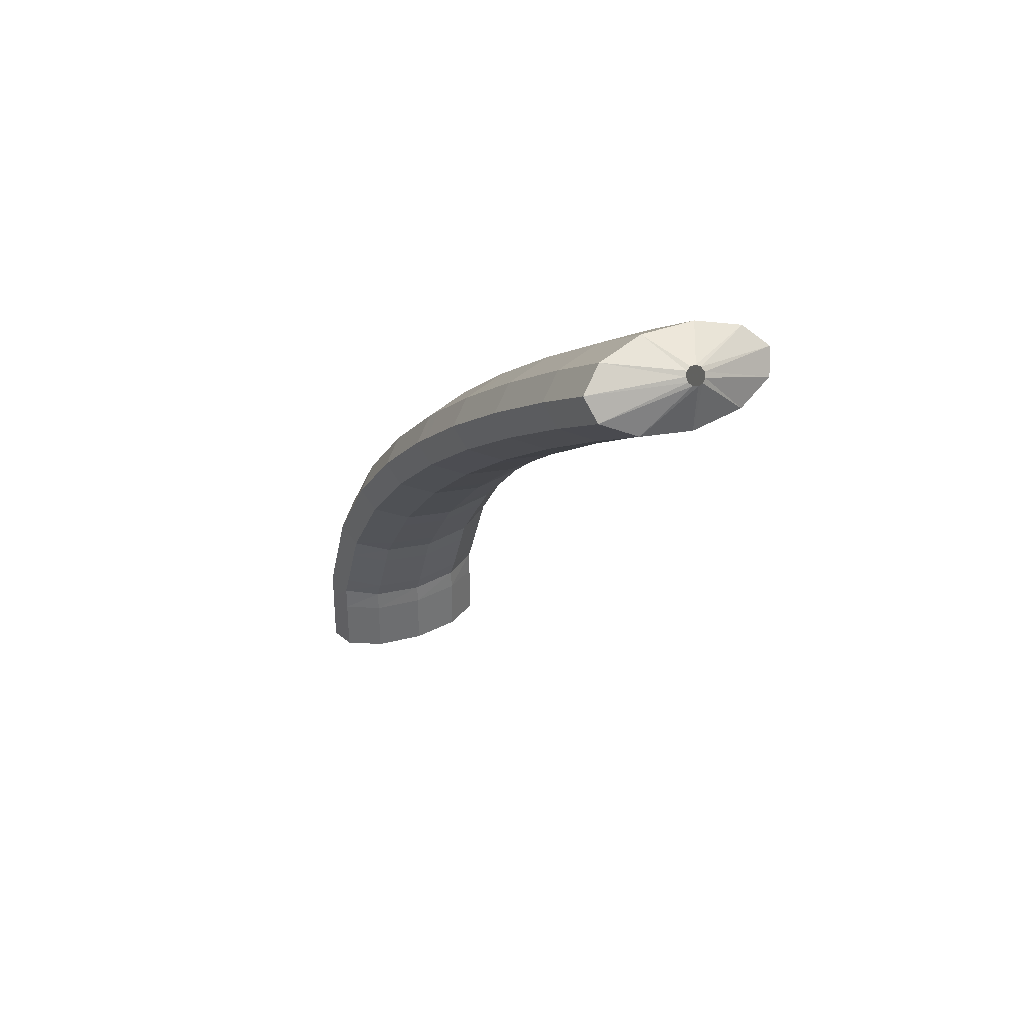
<metadata>
{"format":"obj","ext":"obj","renderer":"f3d","projection":"perspective","resolution":1024,"background":"white","views":[{"elev":-72.0,"azim":-178.5,"up":"+Y"}]}
</metadata>
<code>
g tube1
v 132.7 157.8 128.6
v 132.5 158 128.6
v 132.4 158.2 128.5
v 132.5 158.5 128.4
v 132.7 158.7 128.3
v 133 158.7 128.3
v 133.3 158.6 128.3
v 133.4 158.3 128.4
v 133.4 158.1 128.5
v 133.2 157.8 128.6
v 133 157.7 128.6
v 132.7 157.8 128.6
v 131.8 155.6 127.7
v 129.5 157.1 127.3
v 128.3 158.7 126.8
v 128.6 160.1 126.3
v 130.2 160.7 126.1
v 132.6 160.4 126.1
v 135.2 159.2 126.4
v 137 157.5 126.9
v 137.5 155.9 127.4
v 136.5 154.9 127.8
v 134.4 154.8 127.9
v 131.8 155.6 127.7
v 131.7 155.1 126.2
v 129.5 156.6 125.8
v 128.3 158.3 125.3
v 128.5 159.6 124.8
v 130.1 160.2 124.6
v 132.6 159.9 124.6
v 135.1 158.7 124.9
v 136.9 157 125.4
v 137.4 155.4 125.9
v 136.5 154.4 126.3
v 134.3 154.3 126.4
v 131.7 155.1 126.2
v 131.7 154.6 124.7
v 129.4 156.1 124.3
v 128.2 157.8 123.8
v 128.5 159.1 123.3
v 130.1 159.7 123.1
v 132.6 159.4 123.1
v 135.1 158.2 123.4
v 136.9 156.5 123.9
v 137.4 154.9 124.4
v 136.4 153.9 124.8
v 134.3 153.8 124.9
v 131.7 154.6 124.7
v 131.7 154.3 123.7
v 129.4 155.7 123.2
v 128.2 157.3 122.5
v 128.4 158.6 121.8
v 130 159.1 121.3
v 132.5 158.7 121.2
v 135 157.5 121.5
v 136.8 155.9 122.1
v 137.3 154.4 122.9
v 136.4 153.5 123.5
v 134.3 153.5 123.8
v 131.7 154.3 123.7
v 131.5 153.6 122.9
v 129.2 155 122.3
v 127.9 156.5 121.4
v 128.1 157.6 120.5
v 129.7 157.9 119.8
v 132.1 157.4 119.6
v 134.6 156.3 119.9
v 136.5 154.8 120.7
v 137 153.4 121.6
v 136.1 152.6 122.5
v 134 152.7 122.9
v 131.5 153.6 122.9
v 131.2 152.6 121.7
v 128.9 154 121.1
v 127.6 155.5 120.2
v 127.8 156.6 119.3
v 129.4 157 118.6
v 131.8 156.5 118.4
v 134.3 155.3 118.7
v 136.2 153.8 119.5
v 136.7 152.4 120.4
v 135.8 151.7 121.2
v 133.7 151.7 121.7
v 131.2 152.6 121.7
v 130.8 151.6 120.4
v 128.6 153 119.9
v 127.3 154.5 119
v 127.5 155.6 118.1
v 129.1 156 117.4
v 131.5 155.5 117.2
v 134 154.3 117.5
v 135.9 152.8 118.2
v 136.4 151.5 119.2
v 135.5 150.7 120
v 133.4 150.8 120.5
v 130.8 151.6 120.4
v 130.6 150.8 119.4
v 128.3 152.2 118.8
v 127 153.6 117.9
v 127.2 154.6 116.8
v 128.7 154.9 116
v 131.1 154.3 115.8
v 133.7 153.2 116.1
v 135.5 151.7 116.9
v 136.1 150.5 118
v 135.2 149.8 118.9
v 133.2 149.9 119.5
v 130.6 150.8 119.4
v 130.2 149.8 118.6
v 127.9 151.2 118
v 126.6 152.5 117
v 126.8 153.4 115.8
v 128.2 153.6 115
v 130.6 153 114.6
v 133.2 151.8 115
v 135 150.4 115.8
v 135.7 149.2 117
v 134.8 148.7 118
v 132.8 148.9 118.6
v 130.2 149.8 118.6
v 129.8 148.7 117.7
v 127.5 150 117.1
v 126.2 151.3 116
v 126.3 152.2 114.9
v 127.8 152.4 114
v 130.2 151.8 113.7
v 132.7 150.6 114
v 134.6 149.2 114.9
v 135.2 148.1 116
v 134.4 147.5 117
v 132.4 147.7 117.7
v 129.8 148.7 117.7
v 129.4 147.5 116.7
v 127.1 148.8 116.1
v 125.8 150.1 115.1
v 125.9 151 113.9
v 127.4 151.2 113
v 129.8 150.6 112.7
v 132.3 149.4 113
v 134.2 148 113.9
v 134.8 146.9 115
v 134 146.3 116.1
v 131.9 146.5 116.7
v 129.4 147.5 116.7
v 129 146.4 115.8
v 126.7 147.7 115.2
v 125.4 149 114.1
v 125.4 149.8 112.9
v 126.9 149.9 112
v 129.3 149.3 111.7
v 131.8 148.1 112
v 133.7 146.8 112.9
v 134.4 145.7 114.1
v 133.5 145.2 115.2
v 131.5 145.5 115.8
v 129 146.4 115.8
v 128.5 145.3 115.1
v 126.2 146.6 114.5
v 124.9 147.8 113.4
v 124.9 148.5 112.1
v 126.4 148.6 111.2
v 128.7 147.9 110.8
v 131.3 146.7 111.1
v 133.2 145.4 112
v 133.9 144.4 113.2
v 133.1 144 114.4
v 131.1 144.3 115.1
v 128.5 145.3 115.1
v 128 144 114.3
v 125.7 145.3 113.7
v 124.4 146.5 112.6
v 124.4 147.3 111.3
v 125.9 147.3 110.4
v 128.3 146.6 110
v 130.8 145.4 110.3
v 132.7 144.1 111.2
v 133.4 143.1 112.4
v 132.6 142.7 113.6
v 130.6 143 114.3
v 128 144 114.3
v 127.5 142.7 113.5
v 125.2 144 112.9
v 123.9 145.2 111.8
v 123.9 146 110.5
v 125.4 146 109.6
v 127.8 145.3 109.2
v 130.3 144.1 109.5
v 132.2 142.8 110.4
v 132.9 141.8 111.6
v 132.1 141.4 112.8
v 130.1 141.7 113.5
v 127.5 142.7 113.5
v 127.1 141.5 112.8
v 124.8 142.8 112.1
v 123.4 144 111
v 123.4 144.7 109.7
v 124.9 144.7 108.7
v 127.2 144 108.3
v 129.8 142.8 108.6
v 131.7 141.5 109.6
v 132.4 140.5 110.8
v 131.6 140.1 112
v 129.6 140.5 112.7
v 127.1 141.5 112.8
v 126.6 140.3 112.1
v 124.2 141.5 111.5
v 122.9 142.7 110.3
v 122.9 143.3 109
v 124.3 143.3 108
v 126.7 142.6 107.6
v 129.2 141.4 107.9
v 131.1 140.1 108.9
v 131.8 139.2 110.1
v 131.1 138.9 111.3
v 129.1 139.3 112.1
v 126.6 140.3 112.1
v 126 138.9 111.5
v 123.7 140.2 110.8
v 122.3 141.4 109.6
v 122.4 142 108.3
v 123.8 142 107.3
v 126.1 141.2 106.9
v 128.7 140 107.2
v 130.6 138.8 108.2
v 131.3 137.8 109.5
v 130.5 137.5 110.7
v 128.6 137.9 111.4
v 126 138.9 111.5
v 125.5 137.6 110.8
v 123.2 138.9 110.1
v 121.8 140 108.9
v 121.8 140.7 107.6
v 123.2 140.6 106.6
v 125.6 139.9 106.2
v 128.1 138.7 106.5
v 130 137.5 107.5
v 130.7 136.5 108.8
v 130 136.2 110
v 128 136.6 110.7
v 125.5 137.6 110.8
v 125 136.3 110.1
v 122.7 137.6 109.4
v 121.3 138.7 108.3
v 121.3 139.3 107
v 122.7 139.3 105.9
v 125 138.5 105.5
v 127.6 137.3 105.8
v 129.5 136.1 106.8
v 130.2 135.2 108.1
v 129.5 134.9 109.3
v 127.5 135.3 110.1
v 125 136.3 110.1
v 124.4 135 109.5
v 122.1 136.3 108.9
v 120.7 137.4 107.7
v 120.7 138 106.3
v 122.1 137.9 105.3
v 124.4 137.1 104.9
v 127 135.9 105.2
v 128.9 134.7 106.2
v 129.6 133.8 107.5
v 128.9 133.6 108.7
v 127 134 109.5
v 124.4 135 109.5
v 123.9 133.7 108.9
v 121.6 134.9 108.3
v 120.2 136 107.1
v 120.2 136.6 105.7
v 121.6 136.5 104.7
v 123.9 135.7 104.3
v 126.4 134.6 104.6
v 128.4 133.3 105.6
v 129.1 132.4 106.9
v 128.4 132.2 108.1
v 126.4 132.6 108.9
v 123.9 133.7 108.9
v 123.3 132.3 108.3
v 121 133.6 107.7
v 119.6 134.7 106.5
v 119.6 135.3 105.1
v 121 135.1 104.1
v 123.3 134.4 103.7
v 125.9 133.2 104
v 127.8 132 105
v 128.5 131.1 106.3
v 127.8 130.8 107.5
v 125.9 131.3 108.3
v 123.3 132.3 108.3
v 122.8 131 107.7
v 120.5 132.2 107.1
v 119.1 133.3 105.9
v 119 133.9 104.5
v 120.4 133.8 103.5
v 122.7 133 103
v 125.3 131.8 103.4
v 127.2 130.6 104.3
v 128 129.7 105.7
v 127.2 129.5 106.9
v 125.3 130 107.7
v 122.8 131 107.7
v 122.2 129.7 107.2
v 119.9 130.9 106.5
v 118.5 132 105.3
v 118.5 132.5 104
v 119.8 132.3 102.9
v 122.1 131.5 102.5
v 124.7 130.4 102.8
v 126.6 129.2 103.8
v 127.4 128.3 105.1
v 126.7 128.1 106.4
v 124.8 128.6 107.2
v 122.2 129.7 107.2
v 121.7 128.3 106.7
v 119.3 129.5 106
v 117.9 130.6 104.8
v 117.9 131.1 103.4
v 119.3 131 102.4
v 121.6 130.2 101.9
v 124.1 129 102.3
v 126.1 127.8 103.2
v 126.8 127 104.6
v 126.1 126.7 105.8
v 124.2 127.2 106.6
v 121.7 128.3 106.7
v 121.1 126.9 106.1
v 118.7 128.1 105.5
v 117.3 129.2 104.3
v 117.3 129.7 102.9
v 118.7 129.6 101.8
v 121 128.8 101.4
v 123.5 127.6 101.7
v 125.5 126.4 102.7
v 126.2 125.6 104
v 125.5 125.4 105.3
v 123.6 125.9 106.1
v 121.1 126.9 106.1
v 120.5 125.6 105.6
v 118.2 126.8 104.9
v 116.8 127.8 103.7
v 116.7 128.4 102.4
v 118.1 128.2 101.3
v 120.4 127.4 100.8
v 122.9 126.2 101.2
v 124.9 125 102.1
v 125.6 124.2 103.5
v 125 124 104.7
v 123 124.5 105.5
v 120.5 125.6 105.6
v 119.9 124.2 105.1
v 117.6 125.4 104.4
v 116.2 126.5 103.2
v 116.1 127 101.9
v 117.5 126.8 100.8
v 119.8 125.9 100.3
v 122.3 124.8 100.7
v 124.3 123.6 101.6
v 125 122.8 103
v 124.4 122.6 104.3
v 122.5 123.2 105.1
v 119.9 124.2 105.1
v 119.3 122.8 104.6
v 117 124 104
v 115.6 125.1 102.7
v 115.6 125.6 101.4
v 116.9 125.4 100.3
v 119.2 124.6 99.85
v 121.7 123.4 100.2
v 123.7 122.2 101.2
v 124.5 121.4 102.5
v 123.8 121.2 103.8
v 121.9 121.8 104.6
v 119.3 122.8 104.6
v 118.8 121.4 104.1
v 116.4 122.6 103.5
v 115 123.7 102.2
v 115 124.2 100.9
v 116.3 124 99.81
v 118.6 123.2 99.36
v 121.2 122 99.68
v 123.1 120.8 100.7
v 123.9 120 102
v 123.2 119.8 103.3
v 121.3 120.4 104.1
v 118.8 121.4 104.1
v 118.2 120 103.7
v 115.8 121.3 103
v 114.4 122.3 101.8
v 114.4 122.8 100.4
v 115.7 122.6 99.31
v 118 121.7 98.85
v 120.5 120.6 99.17
v 122.5 119.4 100.2
v 123.3 118.6 101.5
v 122.6 118.5 102.8
v 120.7 119 103.6
v 118.2 120 103.7
v 117.6 118.7 103.2
v 115.3 119.9 102.5
v 113.8 120.9 101.3
v 113.8 121.4 99.94
v 115.1 121.1 98.85
v 117.4 120.3 98.39
v 119.9 119.1 98.71
v 121.9 118 99.71
v 122.7 117.2 101.1
v 122 117.1 102.3
v 120.1 117.6 103.1
v 117.6 118.7 103.2
v 117 117.3 102.8
v 114.7 118.5 102.1
v 113.2 119.5 100.9
v 113.2 120 99.49
v 114.5 119.7 98.4
v 116.8 118.9 97.94
v 119.3 117.7 98.26
v 121.3 116.6 99.25
v 122.1 115.8 100.6
v 121.4 115.7 101.9
v 119.5 116.2 102.7
v 117 117.3 102.8
v 116.4 115.9 102.3
v 114.1 117.1 101.6
v 112.6 118.1 100.4
v 112.6 118.6 99.03
v 113.9 118.3 97.95
v 116.2 117.5 97.49
v 118.7 116.3 97.81
v 120.7 115.2 98.8
v 121.5 114.4 100.2
v 120.8 114.3 101.4
v 118.9 114.8 102.2
v 116.4 115.9 102.3
v 116.2 114.9 99.96
v 116 115 99.85
v 115.9 115.2 99.63
v 115.9 115.2 99.36
v 116.1 115.2 99.13
v 116.3 115.2 99.01
v 116.6 115 99.04
v 116.8 114.9 99.21
v 116.8 114.8 99.47
v 116.7 114.8 99.73
v 116.5 114.8 99.91
v 116.2 114.9 99.96
f 1 2 14
f 14 13 1
f 2 3 15
f 15 14 2
f 3 4 16
f 16 15 3
f 4 5 17
f 17 16 4
f 5 6 18
f 18 17 5
f 6 7 19
f 19 18 6
f 7 8 20
f 20 19 7
f 8 9 21
f 21 20 8
f 9 10 22
f 22 21 9
f 10 11 23
f 23 22 10
f 11 12 24
f 24 23 11
f 13 14 26
f 26 25 13
f 14 15 27
f 27 26 14
f 15 16 28
f 28 27 15
f 16 17 29
f 29 28 16
f 17 18 30
f 30 29 17
f 18 19 31
f 31 30 18
f 19 20 32
f 32 31 19
f 20 21 33
f 33 32 20
f 21 22 34
f 34 33 21
f 22 23 35
f 35 34 22
f 23 24 36
f 36 35 23
f 25 26 38
f 38 37 25
f 26 27 39
f 39 38 26
f 27 28 40
f 40 39 27
f 28 29 41
f 41 40 28
f 29 30 42
f 42 41 29
f 30 31 43
f 43 42 30
f 31 32 44
f 44 43 31
f 32 33 45
f 45 44 32
f 33 34 46
f 46 45 33
f 34 35 47
f 47 46 34
f 35 36 48
f 48 47 35
f 37 38 50
f 50 49 37
f 38 39 51
f 51 50 38
f 39 40 52
f 52 51 39
f 40 41 53
f 53 52 40
f 41 42 54
f 54 53 41
f 42 43 55
f 55 54 42
f 43 44 56
f 56 55 43
f 44 45 57
f 57 56 44
f 45 46 58
f 58 57 45
f 46 47 59
f 59 58 46
f 47 48 60
f 60 59 47
f 49 50 62
f 62 61 49
f 50 51 63
f 63 62 50
f 51 52 64
f 64 63 51
f 52 53 65
f 65 64 52
f 53 54 66
f 66 65 53
f 54 55 67
f 67 66 54
f 55 56 68
f 68 67 55
f 56 57 69
f 69 68 56
f 57 58 70
f 70 69 57
f 58 59 71
f 71 70 58
f 59 60 72
f 72 71 59
f 61 62 74
f 74 73 61
f 62 63 75
f 75 74 62
f 63 64 76
f 76 75 63
f 64 65 77
f 77 76 64
f 65 66 78
f 78 77 65
f 66 67 79
f 79 78 66
f 67 68 80
f 80 79 67
f 68 69 81
f 81 80 68
f 69 70 82
f 82 81 69
f 70 71 83
f 83 82 70
f 71 72 84
f 84 83 71
f 73 74 86
f 86 85 73
f 74 75 87
f 87 86 74
f 75 76 88
f 88 87 75
f 76 77 89
f 89 88 76
f 77 78 90
f 90 89 77
f 78 79 91
f 91 90 78
f 79 80 92
f 92 91 79
f 80 81 93
f 93 92 80
f 81 82 94
f 94 93 81
f 82 83 95
f 95 94 82
f 83 84 96
f 96 95 83
f 85 86 98
f 98 97 85
f 86 87 99
f 99 98 86
f 87 88 100
f 100 99 87
f 88 89 101
f 101 100 88
f 89 90 102
f 102 101 89
f 90 91 103
f 103 102 90
f 91 92 104
f 104 103 91
f 92 93 105
f 105 104 92
f 93 94 106
f 106 105 93
f 94 95 107
f 107 106 94
f 95 96 108
f 108 107 95
f 97 98 110
f 110 109 97
f 98 99 111
f 111 110 98
f 99 100 112
f 112 111 99
f 100 101 113
f 113 112 100
f 101 102 114
f 114 113 101
f 102 103 115
f 115 114 102
f 103 104 116
f 116 115 103
f 104 105 117
f 117 116 104
f 105 106 118
f 118 117 105
f 106 107 119
f 119 118 106
f 107 108 120
f 120 119 107
f 109 110 122
f 122 121 109
f 110 111 123
f 123 122 110
f 111 112 124
f 124 123 111
f 112 113 125
f 125 124 112
f 113 114 126
f 126 125 113
f 114 115 127
f 127 126 114
f 115 116 128
f 128 127 115
f 116 117 129
f 129 128 116
f 117 118 130
f 130 129 117
f 118 119 131
f 131 130 118
f 119 120 132
f 132 131 119
f 121 122 134
f 134 133 121
f 122 123 135
f 135 134 122
f 123 124 136
f 136 135 123
f 124 125 137
f 137 136 124
f 125 126 138
f 138 137 125
f 126 127 139
f 139 138 126
f 127 128 140
f 140 139 127
f 128 129 141
f 141 140 128
f 129 130 142
f 142 141 129
f 130 131 143
f 143 142 130
f 131 132 144
f 144 143 131
f 133 134 146
f 146 145 133
f 134 135 147
f 147 146 134
f 135 136 148
f 148 147 135
f 136 137 149
f 149 148 136
f 137 138 150
f 150 149 137
f 138 139 151
f 151 150 138
f 139 140 152
f 152 151 139
f 140 141 153
f 153 152 140
f 141 142 154
f 154 153 141
f 142 143 155
f 155 154 142
f 143 144 156
f 156 155 143
f 145 146 158
f 158 157 145
f 146 147 159
f 159 158 146
f 147 148 160
f 160 159 147
f 148 149 161
f 161 160 148
f 149 150 162
f 162 161 149
f 150 151 163
f 163 162 150
f 151 152 164
f 164 163 151
f 152 153 165
f 165 164 152
f 153 154 166
f 166 165 153
f 154 155 167
f 167 166 154
f 155 156 168
f 168 167 155
f 157 158 170
f 170 169 157
f 158 159 171
f 171 170 158
f 159 160 172
f 172 171 159
f 160 161 173
f 173 172 160
f 161 162 174
f 174 173 161
f 162 163 175
f 175 174 162
f 163 164 176
f 176 175 163
f 164 165 177
f 177 176 164
f 165 166 178
f 178 177 165
f 166 167 179
f 179 178 166
f 167 168 180
f 180 179 167
f 169 170 182
f 182 181 169
f 170 171 183
f 183 182 170
f 171 172 184
f 184 183 171
f 172 173 185
f 185 184 172
f 173 174 186
f 186 185 173
f 174 175 187
f 187 186 174
f 175 176 188
f 188 187 175
f 176 177 189
f 189 188 176
f 177 178 190
f 190 189 177
f 178 179 191
f 191 190 178
f 179 180 192
f 192 191 179
f 181 182 194
f 194 193 181
f 182 183 195
f 195 194 182
f 183 184 196
f 196 195 183
f 184 185 197
f 197 196 184
f 185 186 198
f 198 197 185
f 186 187 199
f 199 198 186
f 187 188 200
f 200 199 187
f 188 189 201
f 201 200 188
f 189 190 202
f 202 201 189
f 190 191 203
f 203 202 190
f 191 192 204
f 204 203 191
f 193 194 206
f 206 205 193
f 194 195 207
f 207 206 194
f 195 196 208
f 208 207 195
f 196 197 209
f 209 208 196
f 197 198 210
f 210 209 197
f 198 199 211
f 211 210 198
f 199 200 212
f 212 211 199
f 200 201 213
f 213 212 200
f 201 202 214
f 214 213 201
f 202 203 215
f 215 214 202
f 203 204 216
f 216 215 203
f 205 206 218
f 218 217 205
f 206 207 219
f 219 218 206
f 207 208 220
f 220 219 207
f 208 209 221
f 221 220 208
f 209 210 222
f 222 221 209
f 210 211 223
f 223 222 210
f 211 212 224
f 224 223 211
f 212 213 225
f 225 224 212
f 213 214 226
f 226 225 213
f 214 215 227
f 227 226 214
f 215 216 228
f 228 227 215
f 217 218 230
f 230 229 217
f 218 219 231
f 231 230 218
f 219 220 232
f 232 231 219
f 220 221 233
f 233 232 220
f 221 222 234
f 234 233 221
f 222 223 235
f 235 234 222
f 223 224 236
f 236 235 223
f 224 225 237
f 237 236 224
f 225 226 238
f 238 237 225
f 226 227 239
f 239 238 226
f 227 228 240
f 240 239 227
f 229 230 242
f 242 241 229
f 230 231 243
f 243 242 230
f 231 232 244
f 244 243 231
f 232 233 245
f 245 244 232
f 233 234 246
f 246 245 233
f 234 235 247
f 247 246 234
f 235 236 248
f 248 247 235
f 236 237 249
f 249 248 236
f 237 238 250
f 250 249 237
f 238 239 251
f 251 250 238
f 239 240 252
f 252 251 239
f 241 242 254
f 254 253 241
f 242 243 255
f 255 254 242
f 243 244 256
f 256 255 243
f 244 245 257
f 257 256 244
f 245 246 258
f 258 257 245
f 246 247 259
f 259 258 246
f 247 248 260
f 260 259 247
f 248 249 261
f 261 260 248
f 249 250 262
f 262 261 249
f 250 251 263
f 263 262 250
f 251 252 264
f 264 263 251
f 253 254 266
f 266 265 253
f 254 255 267
f 267 266 254
f 255 256 268
f 268 267 255
f 256 257 269
f 269 268 256
f 257 258 270
f 270 269 257
f 258 259 271
f 271 270 258
f 259 260 272
f 272 271 259
f 260 261 273
f 273 272 260
f 261 262 274
f 274 273 261
f 262 263 275
f 275 274 262
f 263 264 276
f 276 275 263
f 265 266 278
f 278 277 265
f 266 267 279
f 279 278 266
f 267 268 280
f 280 279 267
f 268 269 281
f 281 280 268
f 269 270 282
f 282 281 269
f 270 271 283
f 283 282 270
f 271 272 284
f 284 283 271
f 272 273 285
f 285 284 272
f 273 274 286
f 286 285 273
f 274 275 287
f 287 286 274
f 275 276 288
f 288 287 275
f 277 278 290
f 290 289 277
f 278 279 291
f 291 290 278
f 279 280 292
f 292 291 279
f 280 281 293
f 293 292 280
f 281 282 294
f 294 293 281
f 282 283 295
f 295 294 282
f 283 284 296
f 296 295 283
f 284 285 297
f 297 296 284
f 285 286 298
f 298 297 285
f 286 287 299
f 299 298 286
f 287 288 300
f 300 299 287
f 289 290 302
f 302 301 289
f 290 291 303
f 303 302 290
f 291 292 304
f 304 303 291
f 292 293 305
f 305 304 292
f 293 294 306
f 306 305 293
f 294 295 307
f 307 306 294
f 295 296 308
f 308 307 295
f 296 297 309
f 309 308 296
f 297 298 310
f 310 309 297
f 298 299 311
f 311 310 298
f 299 300 312
f 312 311 299
f 301 302 314
f 314 313 301
f 302 303 315
f 315 314 302
f 303 304 316
f 316 315 303
f 304 305 317
f 317 316 304
f 305 306 318
f 318 317 305
f 306 307 319
f 319 318 306
f 307 308 320
f 320 319 307
f 308 309 321
f 321 320 308
f 309 310 322
f 322 321 309
f 310 311 323
f 323 322 310
f 311 312 324
f 324 323 311
f 313 314 326
f 326 325 313
f 314 315 327
f 327 326 314
f 315 316 328
f 328 327 315
f 316 317 329
f 329 328 316
f 317 318 330
f 330 329 317
f 318 319 331
f 331 330 318
f 319 320 332
f 332 331 319
f 320 321 333
f 333 332 320
f 321 322 334
f 334 333 321
f 322 323 335
f 335 334 322
f 323 324 336
f 336 335 323
f 325 326 338
f 338 337 325
f 326 327 339
f 339 338 326
f 327 328 340
f 340 339 327
f 328 329 341
f 341 340 328
f 329 330 342
f 342 341 329
f 330 331 343
f 343 342 330
f 331 332 344
f 344 343 331
f 332 333 345
f 345 344 332
f 333 334 346
f 346 345 333
f 334 335 347
f 347 346 334
f 335 336 348
f 348 347 335
f 337 338 350
f 350 349 337
f 338 339 351
f 351 350 338
f 339 340 352
f 352 351 339
f 340 341 353
f 353 352 340
f 341 342 354
f 354 353 341
f 342 343 355
f 355 354 342
f 343 344 356
f 356 355 343
f 344 345 357
f 357 356 344
f 345 346 358
f 358 357 345
f 346 347 359
f 359 358 346
f 347 348 360
f 360 359 347
f 349 350 362
f 362 361 349
f 350 351 363
f 363 362 350
f 351 352 364
f 364 363 351
f 352 353 365
f 365 364 352
f 353 354 366
f 366 365 353
f 354 355 367
f 367 366 354
f 355 356 368
f 368 367 355
f 356 357 369
f 369 368 356
f 357 358 370
f 370 369 357
f 358 359 371
f 371 370 358
f 359 360 372
f 372 371 359
f 361 362 374
f 374 373 361
f 362 363 375
f 375 374 362
f 363 364 376
f 376 375 363
f 364 365 377
f 377 376 364
f 365 366 378
f 378 377 365
f 366 367 379
f 379 378 366
f 367 368 380
f 380 379 367
f 368 369 381
f 381 380 368
f 369 370 382
f 382 381 369
f 370 371 383
f 383 382 370
f 371 372 384
f 384 383 371
f 373 374 386
f 386 385 373
f 374 375 387
f 387 386 374
f 375 376 388
f 388 387 375
f 376 377 389
f 389 388 376
f 377 378 390
f 390 389 377
f 378 379 391
f 391 390 378
f 379 380 392
f 392 391 379
f 380 381 393
f 393 392 380
f 381 382 394
f 394 393 381
f 382 383 395
f 395 394 382
f 383 384 396
f 396 395 383
f 385 386 398
f 398 397 385
f 386 387 399
f 399 398 386
f 387 388 400
f 400 399 387
f 388 389 401
f 401 400 388
f 389 390 402
f 402 401 389
f 390 391 403
f 403 402 390
f 391 392 404
f 404 403 391
f 392 393 405
f 405 404 392
f 393 394 406
f 406 405 393
f 394 395 407
f 407 406 394
f 395 396 408
f 408 407 395
f 397 398 410
f 410 409 397
f 398 399 411
f 411 410 398
f 399 400 412
f 412 411 399
f 400 401 413
f 413 412 400
f 401 402 414
f 414 413 401
f 402 403 415
f 415 414 402
f 403 404 416
f 416 415 403
f 404 405 417
f 417 416 404
f 405 406 418
f 418 417 405
f 406 407 419
f 419 418 406
f 407 408 420
f 420 419 407
f 409 410 422
f 422 421 409
f 410 411 423
f 423 422 410
f 411 412 424
f 424 423 411
f 412 413 425
f 425 424 412
f 413 414 426
f 426 425 413
f 414 415 427
f 427 426 414
f 415 416 428
f 428 427 415
f 416 417 429
f 429 428 416
f 417 418 430
f 430 429 417
f 418 419 431
f 431 430 418
f 419 420 432
f 432 431 419
f 421 422 434
f 434 433 421
f 422 423 435
f 435 434 422
f 423 424 436
f 436 435 423
f 424 425 437
f 437 436 424
f 425 426 438
f 438 437 425
f 426 427 439
f 439 438 426
f 427 428 440
f 440 439 427
f 428 429 441
f 441 440 428
f 429 430 442
f 442 441 429
f 430 431 443
f 443 442 430
f 431 432 444
f 444 443 431
g

</code>
